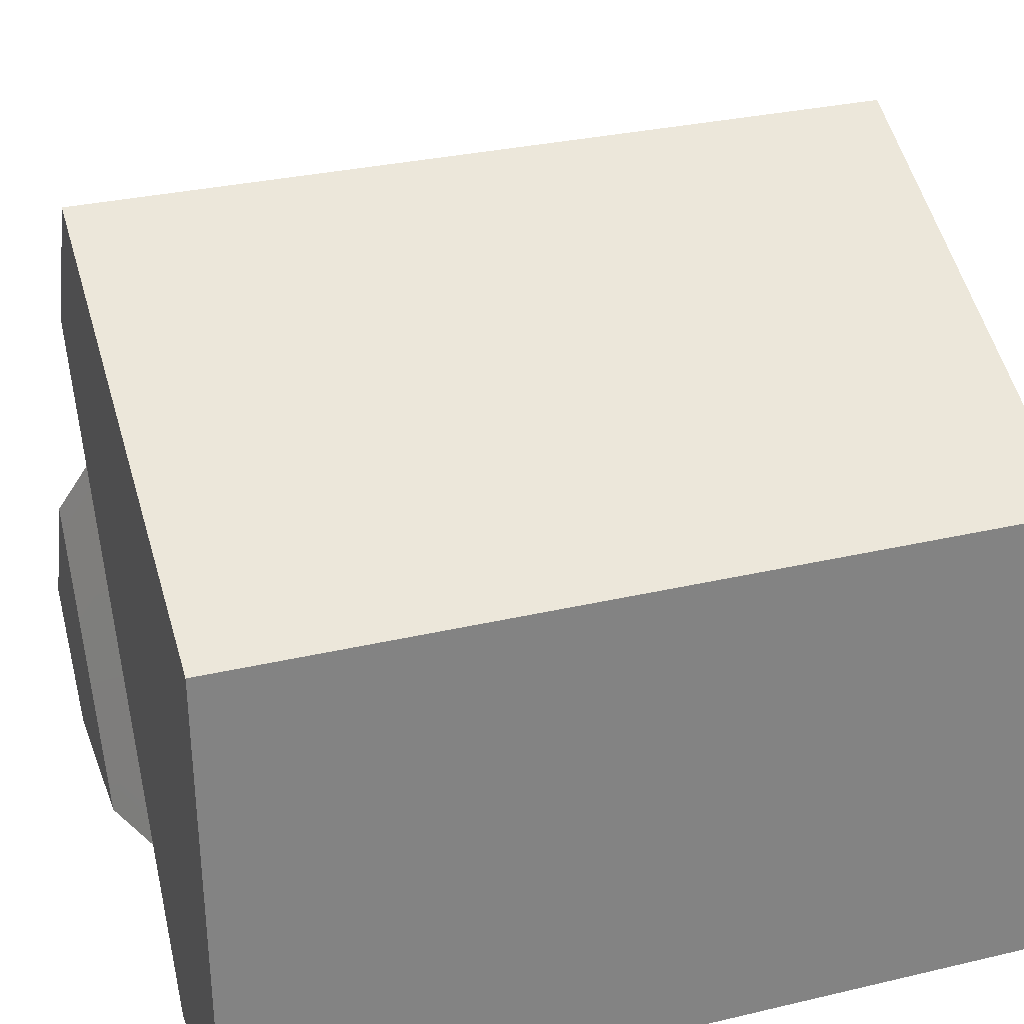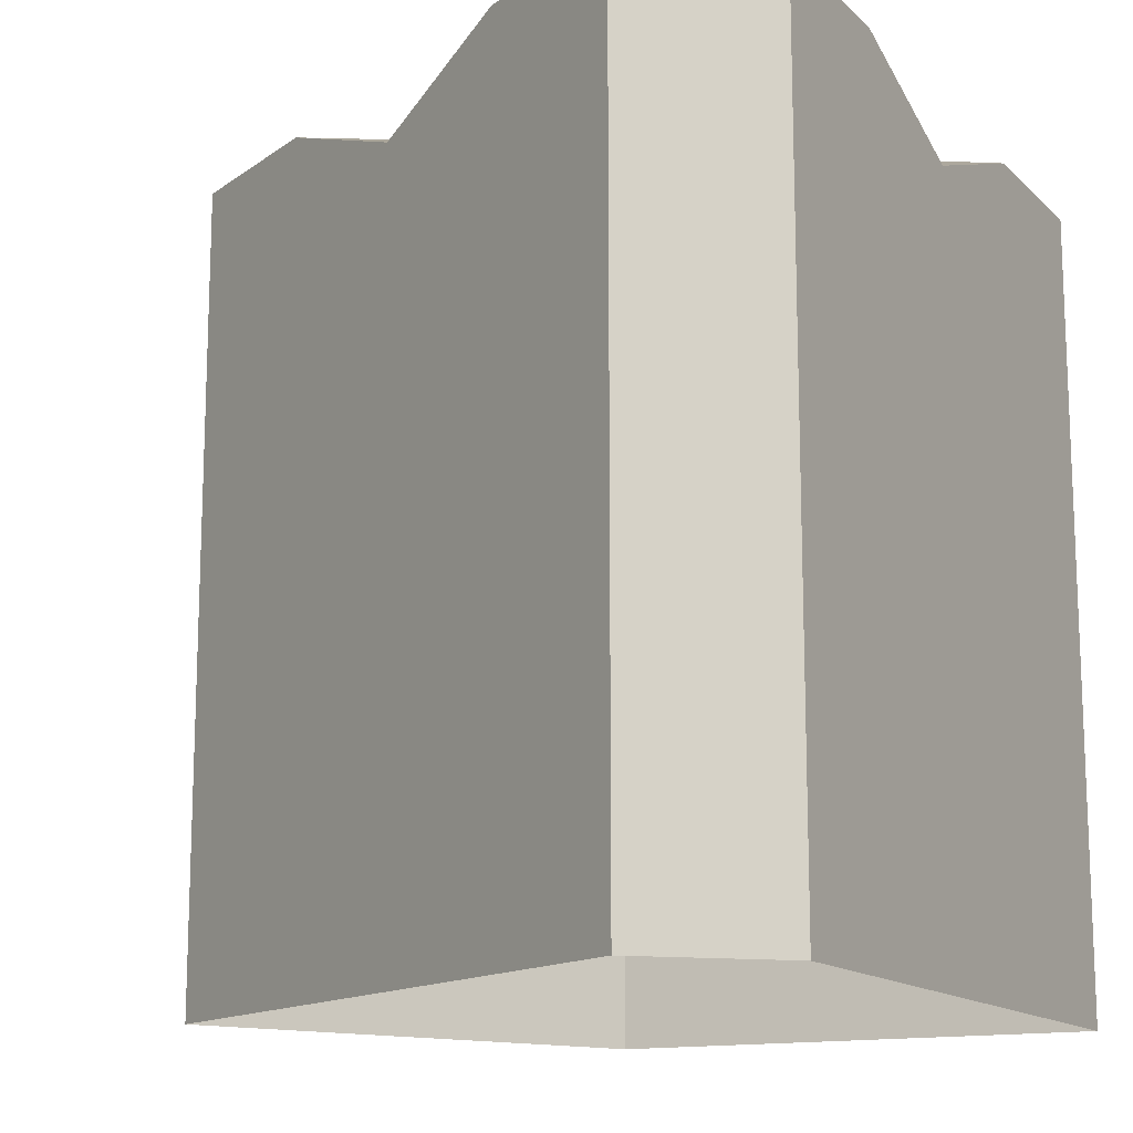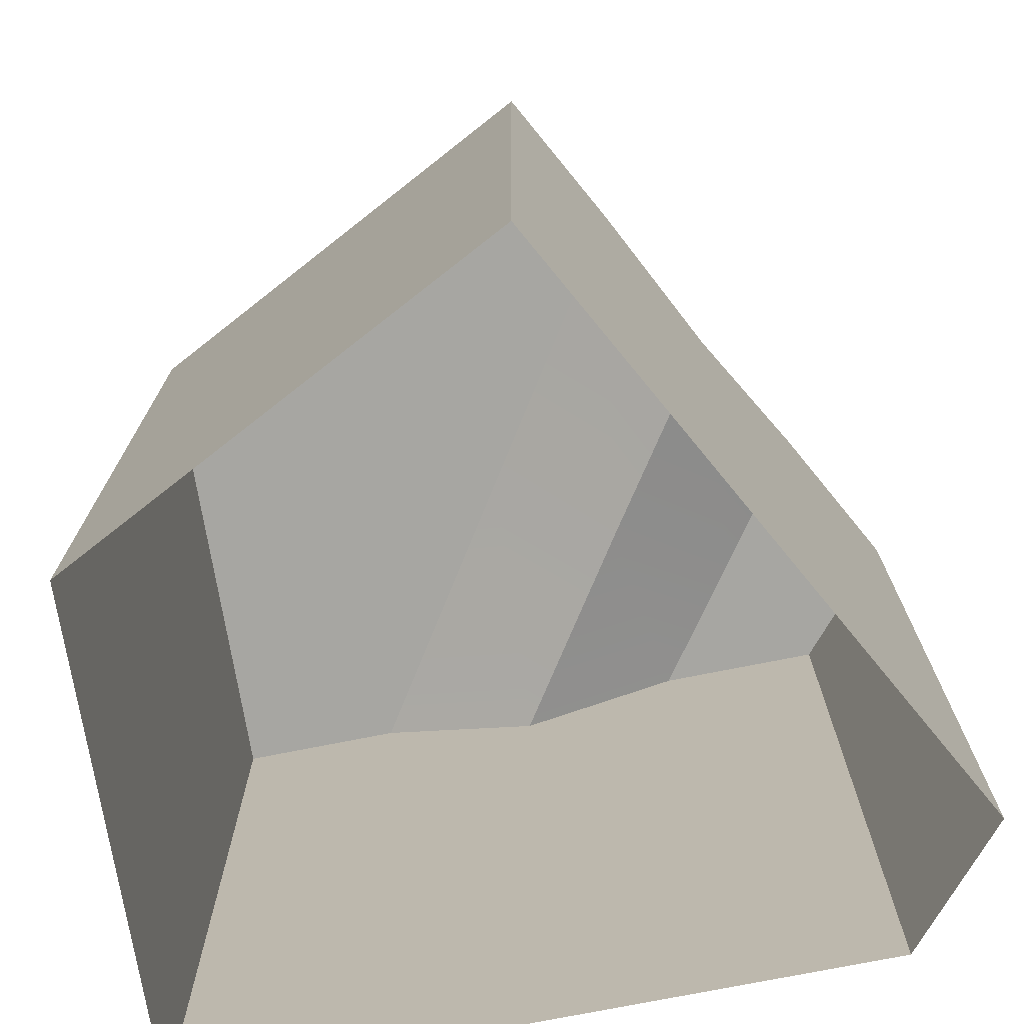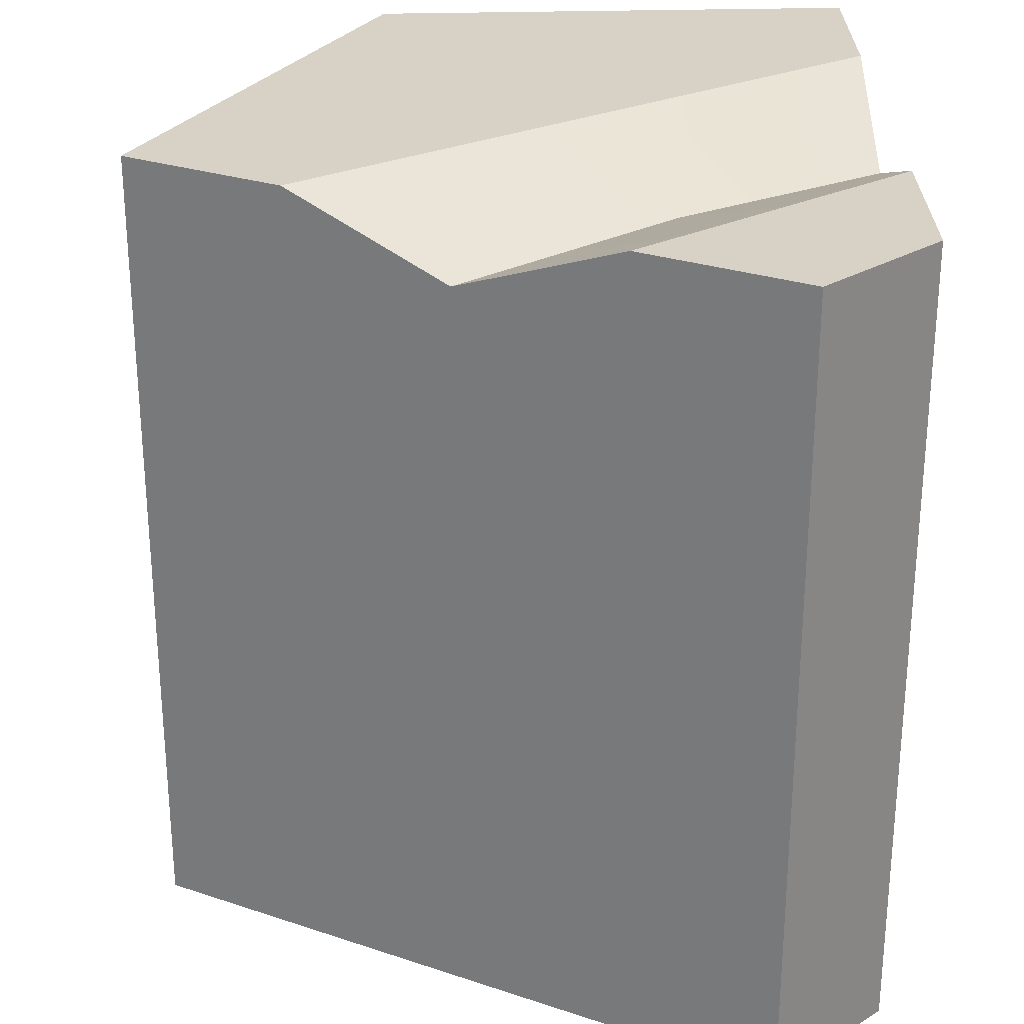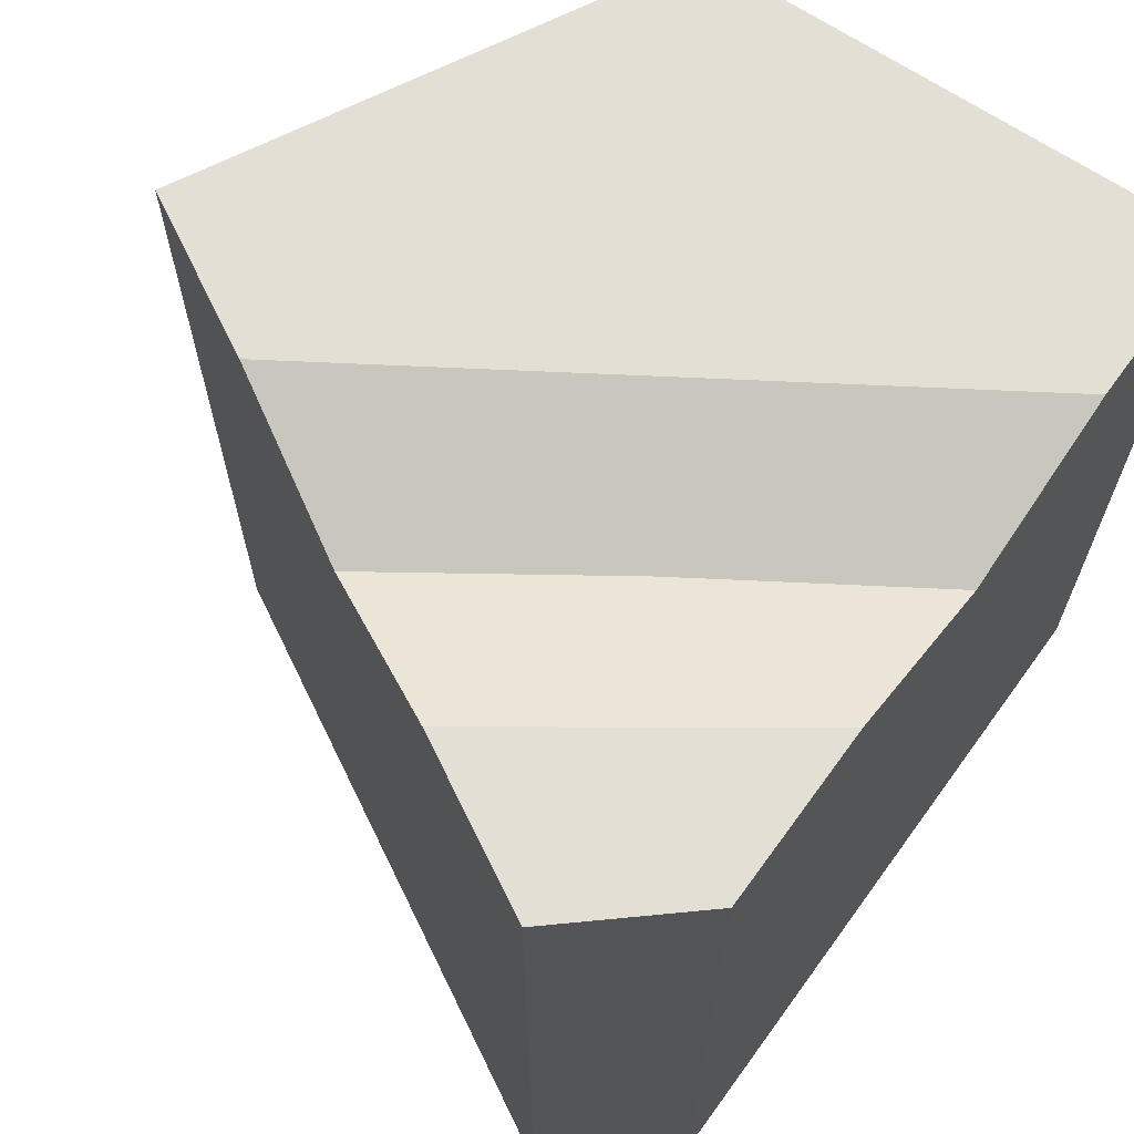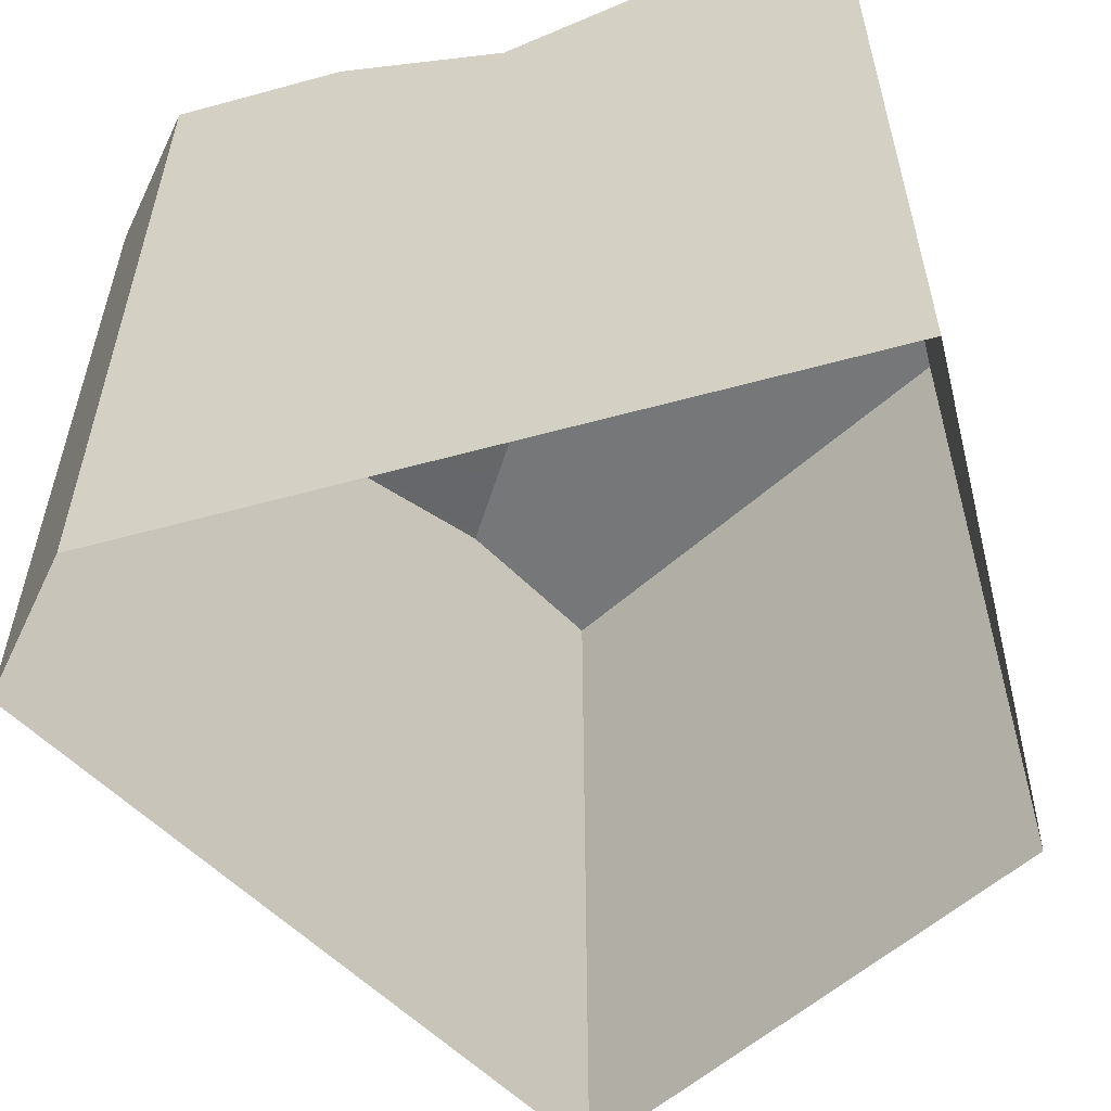
<metadata>
{"format":"obj","ext":"obj","renderer":"f3d","projection":"perspective","resolution":1024,"background":"white","views":[{"elev":30.7,"azim":-108.7,"up":"+Z"},{"elev":-14.2,"azim":118.0,"up":"+Y"},{"elev":-74.0,"azim":11.3,"up":"+Y"},{"elev":27.5,"azim":89.2,"up":"+Y"},{"elev":66.3,"azim":126.0,"up":"+Y"},{"elev":-57.1,"azim":-164.1,"up":"+Y"}]}
</metadata>
<code>
g default
v -1 0.9643 2.415
v 1 0.9643 2.415
v 0.5 0.9643 2.415
v 0 0.7761 2.415
v -0.5 0.9643 2.415
v 0.3546 0.9643 4.512
v 1.294 0.9643 2.746
v 1.059 0.9643 3.187
v 0.8241 0.7761 3.629
v 0.5894 0.9643 4.07
v 1.147 0.9643 2.58
v 0.7794 0.9643 2.801
v 0.4121 0.8011 3.022
v 0.04469 0.9643 3.242
v -0.954 0.9643 3.85
v -1 0.7761 2.415
v -0.5 0.7761 2.415
v 0.5 0.7761 2.415
v 1 0.7761 2.415
v 0.3546 0.7761 4.512
v 0.5894 0.7761 4.07
v 1.059 0.7761 3.187
v 1.294 0.7761 2.746
v 1.147 0.7761 2.58
v -0.954 0.7761 3.85
v -1 -1.415 2.415
v -0.5 -1.415 2.415
v 0.5 -1.415 2.415
v 1 -1.415 2.415
v 1.147 -1.415 2.58
v -0.954 -1.415 3.85
v 1.294 -1.415 2.746
v 0.3546 -1.415 4.512
v 0.8241 -1.415 3.629
v 1.059 -1.415 3.187
v 0.5894 -1.415 4.07
v 0 -1.415 2.415
g pCube18
f 12 13 9 8
f 13 14 10 9
f 11 12 8 7
f 14 15 6 10
f 2 3 12 11
f 3 4 13 12
f 4 5 14 13
f 5 1 15 14
f 1 5 17 16
f 3 2 19 18
f 2 11 24 19
f 15 1 16 25
f 11 7 23 24
f 6 15 25 20
f 8 9 22
f 9 10 21
f 4 3 18
f 5 4 17
f 10 6 20 21
f 7 8 22 23
f 16 17 27 26
f 18 19 29 28
f 19 24 30 29
f 25 16 26 31
f 24 23 32 30
f 20 25 31 33
f 22 9 34 35
f 9 21 36 34
f 4 18 28 37
f 17 4 37 27
f 21 20 33 36
f 23 22 35 32

</code>
